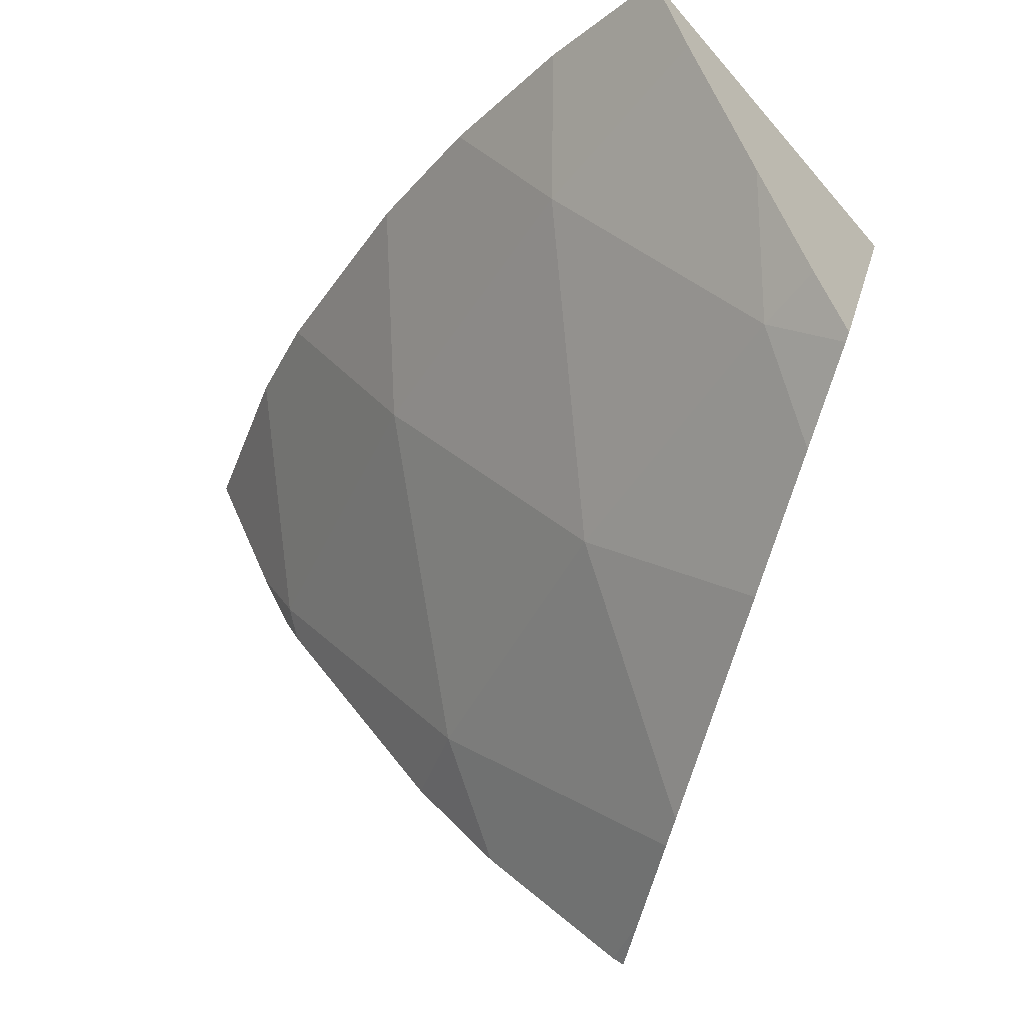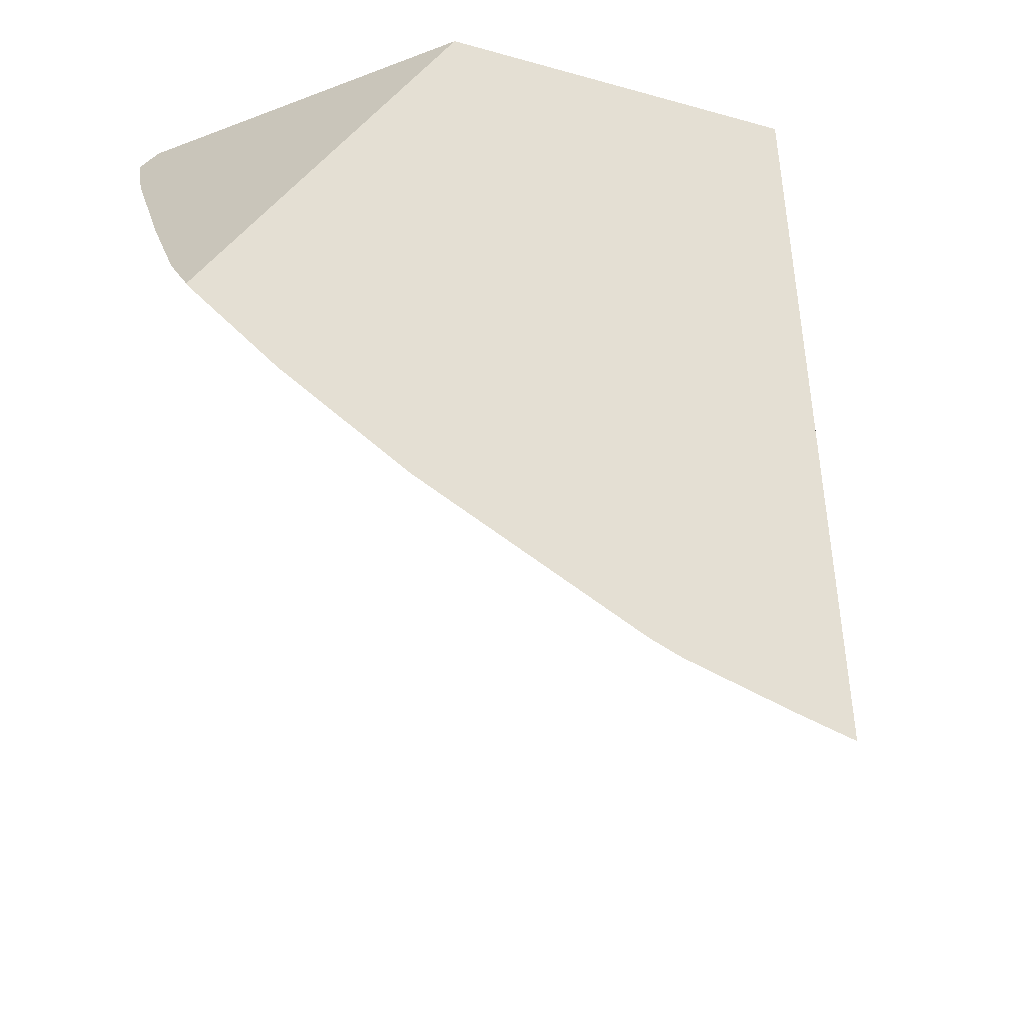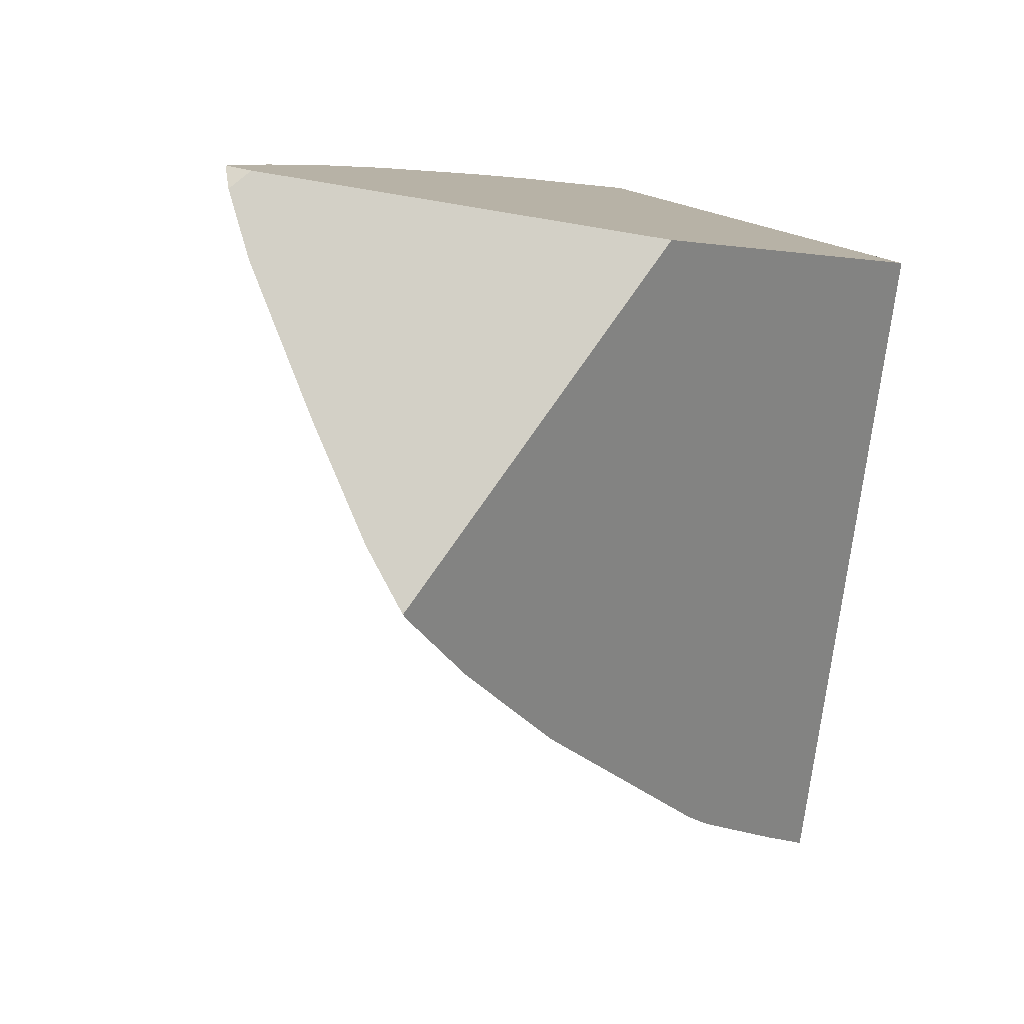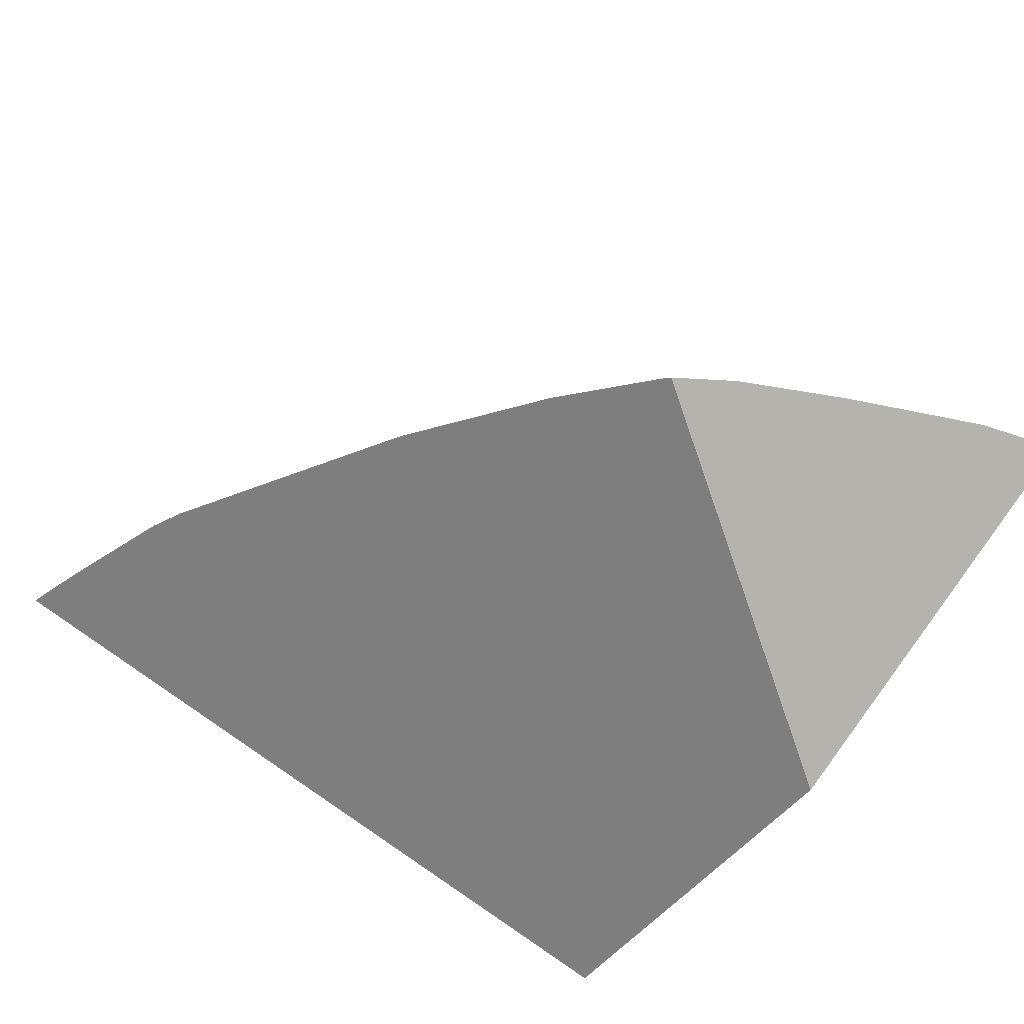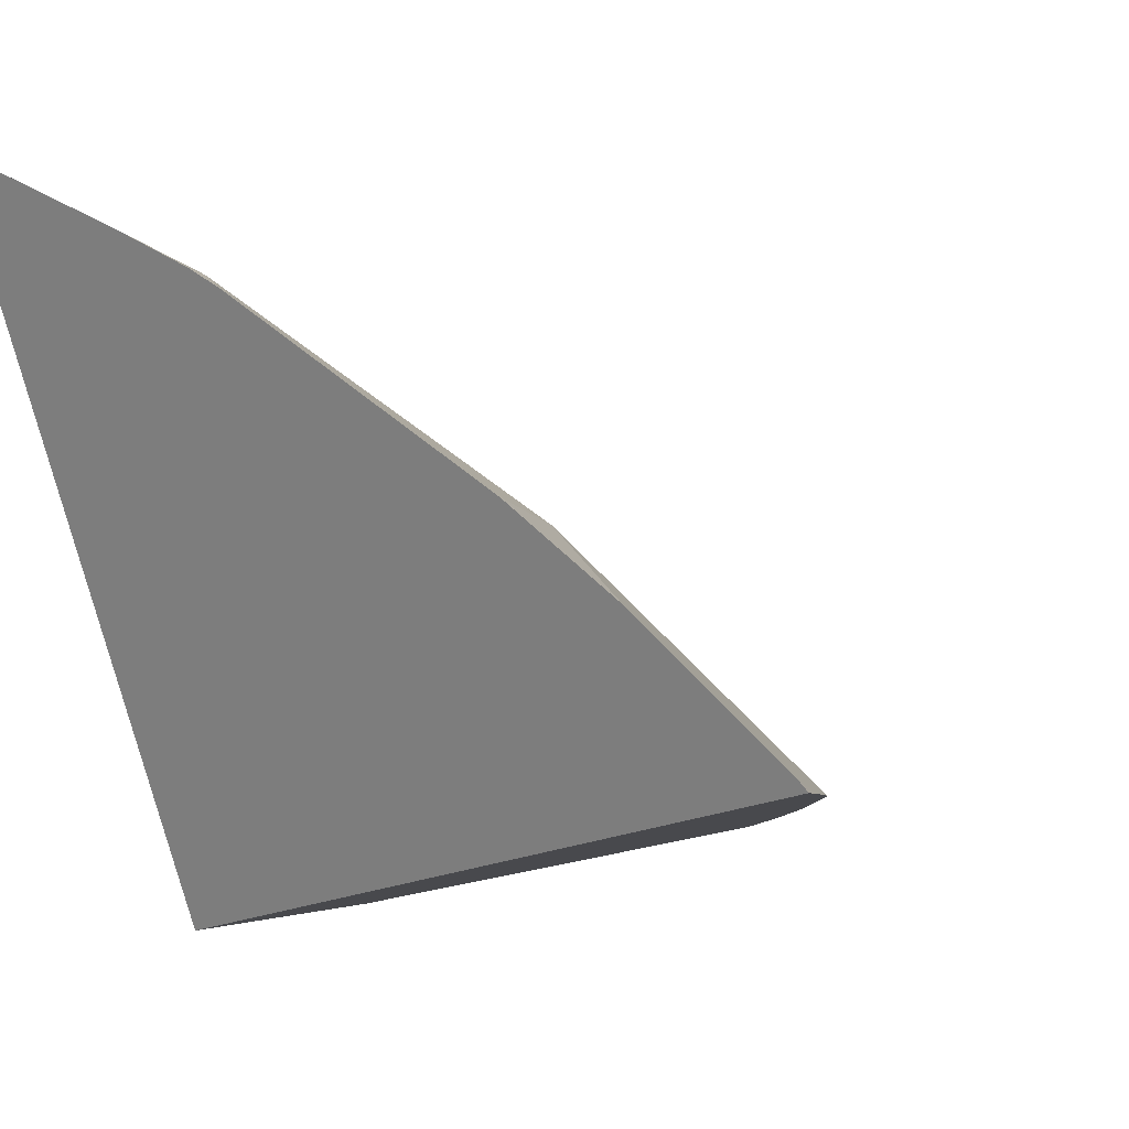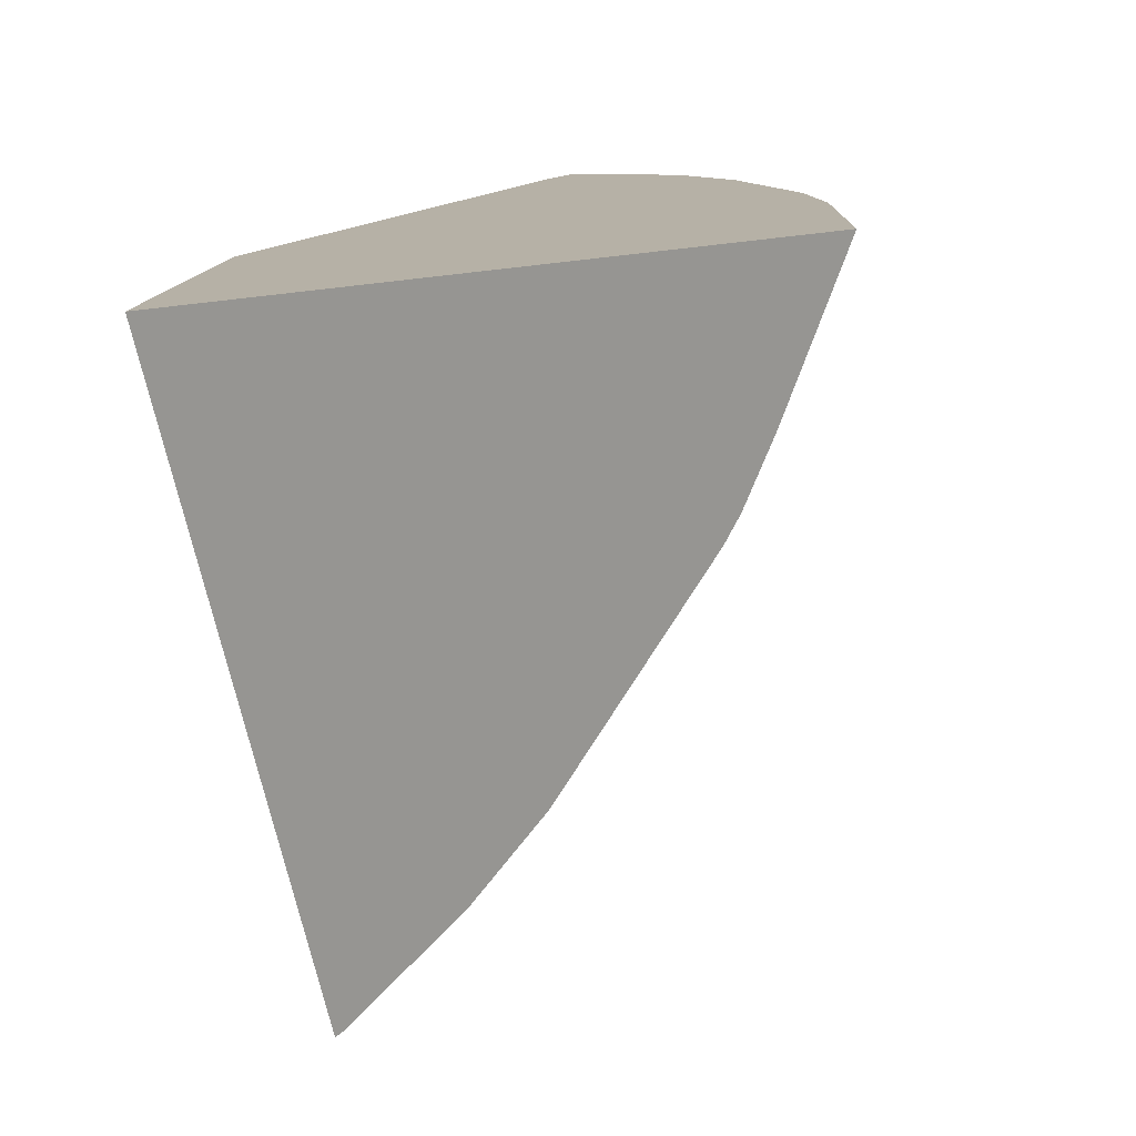
<metadata>
{"format":"obj","ext":"obj","renderer":"f3d","projection":"perspective","resolution":1024,"background":"white","views":[{"elev":-36.7,"azim":-85.6,"up":"+Z"},{"elev":-44.7,"azim":-3.9,"up":"+Z"},{"elev":4.2,"azim":-32.5,"up":"+Z"},{"elev":-63.0,"azim":-124.1,"up":"+Y"},{"elev":11.5,"azim":116.2,"up":"+Y"},{"elev":12.1,"azim":112.3,"up":"+Z"}]}
</metadata>
<code>
g  Instance
v -6.385 -43.96 -4.77
v -6.598 -44.16 -4.695
v -6.713 -43.96 -4.238
v -6.845 -43.71 -3.644
v -6.881 -43.62 -3.378
v -6.163 -43.11 -3.809
v -6.163 -43.11 -3.809
v -6.881 -43.62 -3.378
v -6.47 -43.14 -3.248
v -6.47 -43.14 -3.248
v -6.881 -43.62 -3.378
v -6.859 -43.55 -3.287
v -5.969 -42.68 -3.209
v -6.163 -43.11 -3.809
v -6.47 -43.14 -3.248
v -6.163 -43.11 -3.809
v -5.969 -42.68 -3.209
v -4.97 -42.29 -3.991
v -4.97 -42.29 -3.991
v -5.969 -42.68 -3.209
v -5.47 -42.29 -3.183
v -4.632 -41.75 -3.157
v -4.97 -42.29 -3.991
v -5.47 -42.29 -3.183
v -4.97 -42.29 -3.991
v -4.632 -41.75 -3.157
v -3.571 -41.6 -4.092
v -3.571 -41.6 -4.092
v -4.632 -41.75 -3.157
v -4.209 -41.53 -3.153
v -3.39 -41.18 -3.16
v -3.439 -41.44 -3.811
v -4.209 -41.53 -3.153
v -4.209 -41.53 -3.153
v -3.439 -41.44 -3.811
v -3.571 -41.6 -4.092
v -3.571 -41.6 -4.092
v -3.439 -41.44 -3.811
v -3.463 -41.57 -4.092
v -6.845 -43.71 -3.644
v -6.163 -43.11 -3.809
v -6.713 -43.96 -4.238
v -6.713 -43.96 -4.238
v -6.163 -43.11 -3.809
v -6.385 -43.96 -4.77
v -6.385 -43.96 -4.77
v -6.163 -43.11 -3.809
v -5.319 -43.18 -5.023
v -4.97 -42.29 -3.991
v -5.319 -43.18 -5.023
v -6.163 -43.11 -3.809
v -4.97 -42.29 -3.991
v -4.05 -42.48 -5.196
v -5.319 -43.18 -5.023
v -4.05 -42.48 -5.196
v -4.97 -42.29 -3.991
v -3.571 -41.6 -4.092
v -4.05 -42.48 -5.196
v -3.571 -41.6 -4.092
v -3.614 -42.3 -5.215
v -3.614 -42.3 -5.215
v -3.571 -41.6 -4.092
v -3.477 -41.63 -4.209
v -3.477 -41.63 -4.209
v -3.571 -41.6 -4.092
v -3.463 -41.57 -4.092
v -6.483 -44.26 -4.967
v -6.513 -44.28 -4.943
v -6.385 -43.96 -4.77
v -6.385 -43.96 -4.77
v -6.513 -44.28 -4.943
v -6.598 -44.16 -4.695
v -6.135 -44.1 -5.215
v -6.483 -44.26 -4.967
v -6.385 -43.96 -4.77
v -5.319 -43.18 -5.023
v -5.597 -43.88 -5.54
v -6.385 -43.96 -4.77
v -6.385 -43.96 -4.77
v -5.597 -43.88 -5.54
v -6.135 -44.1 -5.215
v -5.319 -43.18 -5.023
v -4.648 -43.52 -6.012
v -5.597 -43.88 -5.54
v -4.05 -42.48 -5.196
v -4.517 -43.47 -6.065
v -5.319 -43.18 -5.023
v -5.319 -43.18 -5.023
v -4.517 -43.47 -6.065
v -4.648 -43.52 -6.012
v -3.806 -43.21 -6.227
v -3.815 -43.25 -6.265
v -4.063 -43.33 -6.198
v -3.686 -42.65 -5.642
v -3.806 -43.21 -6.227
v -4.05 -42.48 -5.196
v -4.05 -42.48 -5.196
v -3.806 -43.21 -6.227
v -4.517 -43.47 -6.065
v -4.517 -43.47 -6.065
v -3.806 -43.21 -6.227
v -4.063 -43.33 -6.198
v -3.686 -42.65 -5.642
v -4.05 -42.48 -5.196
v -3.614 -42.3 -5.215
v -3.439 -41.44 -3.811
v -3.39 -41.18 -3.16
v -3.463 -41.57 -4.092
v -3.463 -41.57 -4.092
v -3.39 -41.18 -3.16
v -3.477 -41.63 -4.209
v -3.477 -41.63 -4.209
v -3.39 -41.18 -3.16
v -3.614 -42.3 -5.215
v -3.614 -42.3 -5.215
v -3.39 -41.18 -3.16
v -3.686 -42.65 -5.642
v -3.686 -42.65 -5.642
v -3.39 -41.18 -3.16
v -3.806 -43.21 -6.227
v -3.806 -43.21 -6.227
v -3.39 -41.18 -3.16
v -3.815 -43.25 -6.265
v -3.815 -43.25 -6.265
v -3.39 -41.18 -3.16
v -4.08 -44.21 -3.63
v -6.845 -43.71 -3.644
v -6.713 -43.96 -4.238
v -6.881 -43.62 -3.378
v -6.881 -43.62 -3.378
v -6.713 -43.96 -4.238
v -6.8 -43.65 -3.309
v -6.8 -43.65 -3.309
v -6.713 -43.96 -4.238
v -5.494 -44.53 -3.57
v -5.494 -44.53 -3.57
v -6.713 -43.96 -4.238
v -6.513 -44.28 -4.943
v -6.513 -44.28 -4.943
v -6.713 -43.96 -4.238
v -6.598 -44.16 -4.695
v -6.8 -43.65 -3.309
v -6.859 -43.55 -3.287
v -6.881 -43.62 -3.378
v -4.648 -43.52 -6.012
v -4.517 -43.47 -6.065
v -5.597 -43.88 -5.54
v -5.597 -43.88 -5.54
v -4.517 -43.47 -6.065
v -6.135 -44.1 -5.215
v -6.135 -44.1 -5.215
v -4.517 -43.47 -6.065
v -6.483 -44.26 -4.967
v -6.483 -44.26 -4.967
v -4.517 -43.47 -6.065
v -6.513 -44.28 -4.943
v -6.513 -44.28 -4.943
v -4.517 -43.47 -6.065
v -5.494 -44.53 -3.57
v -5.494 -44.53 -3.57
v -4.517 -43.47 -6.065
v -4.08 -44.21 -3.63
v -4.08 -44.21 -3.63
v -4.517 -43.47 -6.065
v -3.815 -43.25 -6.265
v -3.815 -43.25 -6.265
v -4.517 -43.47 -6.065
v -4.063 -43.33 -6.198
v -5.47 -42.29 -3.183
v -5.969 -42.68 -3.209
v -4.632 -41.75 -3.157
v -4.632 -41.75 -3.157
v -5.969 -42.68 -3.209
v -4.209 -41.53 -3.153
v -4.209 -41.53 -3.153
v -5.969 -42.68 -3.209
v -3.39 -41.18 -3.16
v -3.39 -41.18 -3.16
v -5.969 -42.68 -3.209
v -4.08 -44.21 -3.63
v -4.08 -44.21 -3.63
v -5.969 -42.68 -3.209
v -5.494 -44.53 -3.57
v -5.494 -44.53 -3.57
v -5.969 -42.68 -3.209
v -6.8 -43.65 -3.309
v -6.8 -43.65 -3.309
v -5.969 -42.68 -3.209
v -6.859 -43.55 -3.287
v -6.859 -43.55 -3.287
v -5.969 -42.68 -3.209
v -6.47 -43.14 -3.248
f 1 2 3
f 4 5 6
f 7 8 9
f 10 11 12
f 13 14 15
f 16 17 18
f 19 20 21
f 22 23 24
f 25 26 27
f 28 29 30
f 31 32 33
f 34 35 36
f 37 38 39
f 40 41 42
f 43 44 45
f 46 47 48
f 49 50 51
f 52 53 54
f 55 56 57
f 58 59 60
f 61 62 63
f 64 65 66
f 67 68 69
f 70 71 72
f 73 74 75
f 76 77 78
f 79 80 81
f 82 83 84
f 85 86 87
f 88 89 90
f 91 92 93
f 94 95 96
f 97 98 99
f 100 101 102
f 103 104 105
f 106 107 108
f 109 110 111
f 112 113 114
f 115 116 117
f 118 119 120
f 121 122 123
f 124 125 126
f 127 128 129
f 130 131 132
f 133 134 135
f 136 137 138
f 139 140 141
f 142 143 144
f 145 146 147
f 148 149 150
f 151 152 153
f 154 155 156
f 157 158 159
f 160 161 162
f 163 164 165
f 166 167 168
f 169 170 171
f 172 173 174
f 175 176 177
f 178 179 180
f 181 182 183
f 184 185 186
f 187 188 189
f 190 191 192

</code>
